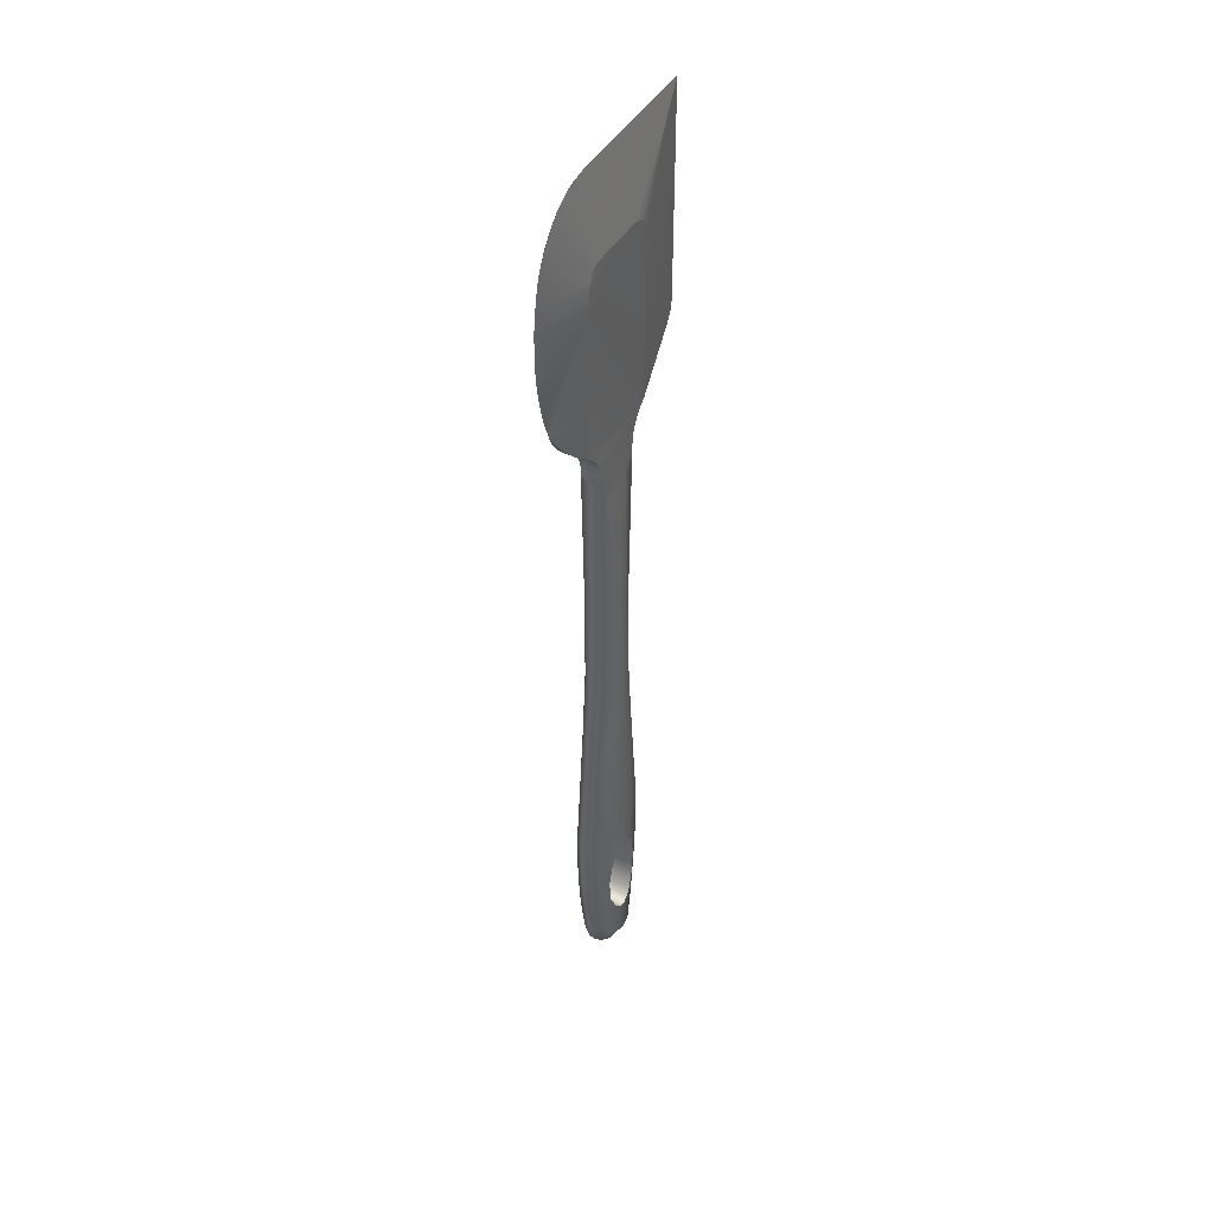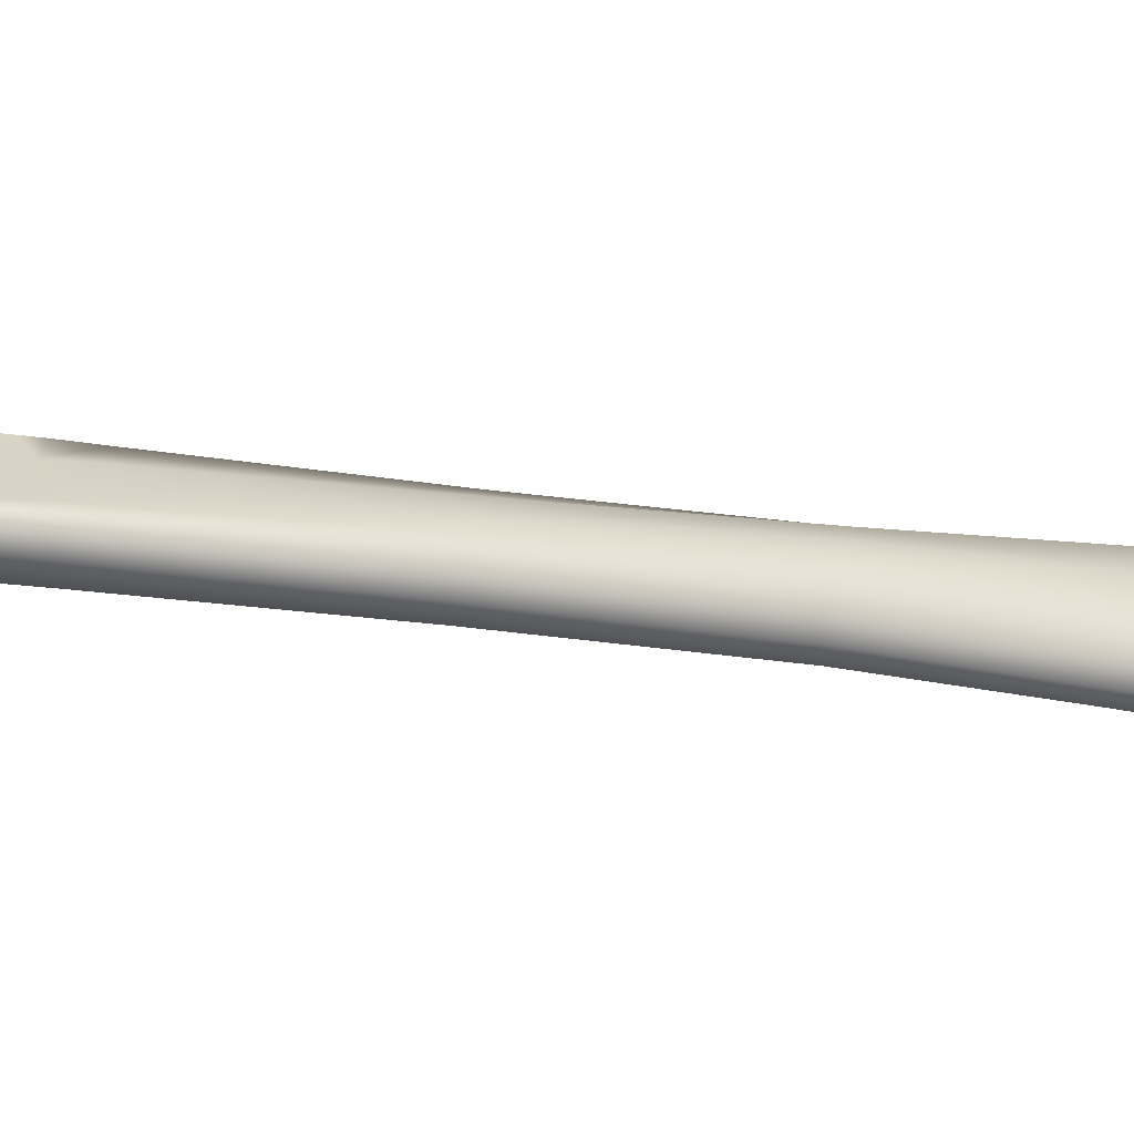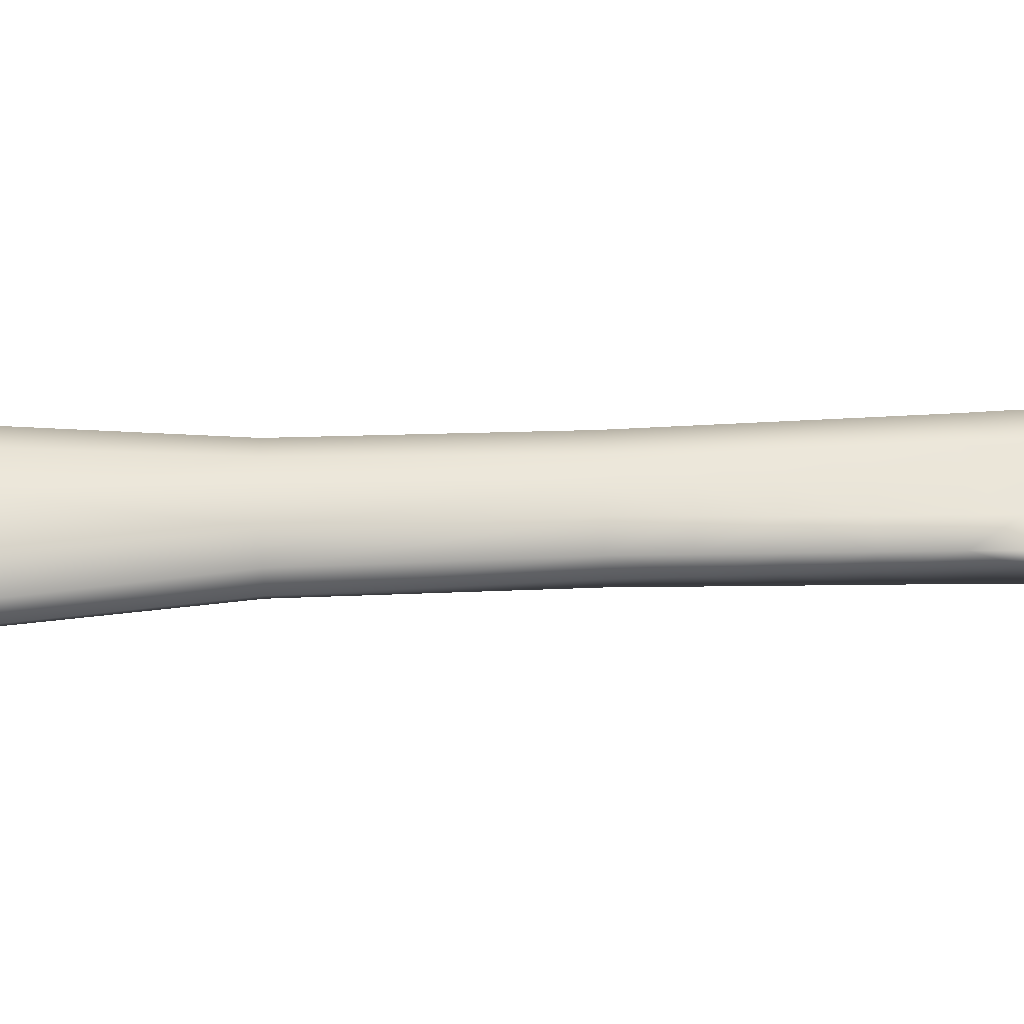
<metadata>
{"format":"obj","ext":"obj","renderer":"f3d","projection":"perspective","resolution":1024,"background":"white","views":[{"elev":45.2,"azim":-60.6,"up":"+Y"},{"elev":28.5,"azim":-77.5,"up":"+Z"},{"elev":58.7,"azim":88.1,"up":"+Z"}]}
</metadata>
<code>
o スパチュラ_mesh.001
v -0.006937 0.01062 0
v -0.006786 0.005624 0.002736
v -0.006937 0.01062 0.002763
v -0.00341 0.01062 0.002763
v -0.002041 -0.1457 0.005352
v -0.003522 -0.1443 -0
v -0.00378 -0.1439 0.005091
v 0 -0.1464 0.005463
v -0.001715 -0.1459 -0
v -0.007926 -0.1453 0.003526
v -0.006705 -0.1505 0.003835
v -0.002843 -0.1202 0.005156
v 0 -0.1118 0.005193
v -0.005589 -0.1117 0.004664
v -0.0103 -0.1189 0.003208
v -0.005351 -0.1245 0.004828
v -0.006799 -0.1584 0.001906
v -0.003107 -0.1565 0.005034
v -0.005775 -0.1563 0.003841
v -0.006526 -0.1316 0.004542
v -0.009118 -0.139 0.003249
v -0.005867 -0.1387 0.004646
v -0.01039 -0.1248 0.003099
v -0.009941 -0.132 0.003141
v -0.01031 -0.1459 0.000711
v -0.01145 -0.1394 0.000279
v -0.0128 -0.1252 -0
v -0.01227 -0.1322 -0
v -0.01307 -0.1187 -0
v -0.01083 -0.1116 0.002903
v -0.01316 -0.1115 -0
v 0.006189 -0.02478 0.00263
v 0.007587 -0.0532 -0
v 0.00692 -0.0248 -0
v 0 0.005728 0.003015
v 0 0.01062 0.002763
v -0.003403 0.005681 0.002977
v 0 -0.001873 0.003267
v 0.003008 -0.02475 0.003754
v 0.006402 -0.0533 0.002526
v 0.008408 -0.07471 0.00231
v 0.003515 -0.0535 0.004173
v 0 -0.07524 0.004907
v 0.005123 -0.07504 0.004135
v 0 -0.02473 0.004046
v 0 -0.05358 0.004746
v -0.003123 -0.01714 0.003536
v 0 -0.01709 0.003778
v -0.00328 -0.009532 0.003324
v -0.006337 -0.01722 0.002657
v 0 -0.009476 0.003528
v -0.003341 -0.001923 0.003128
v -0.006636 -0.001983 0.002709
v -0.006487 -0.009595 0.002683
v -0.006926 -0.009593 -0
v -0.006926 -0.001979 -0
v -0.006924 -0.01722 -0
v -0.006189 -0.02478 0.00263
v -0.003008 -0.02475 0.003754
v 0.01083 -0.1116 0.002903
v 0.005589 -0.1117 0.004664
v 0 -0.1629 0.000724
v -0.003342 -0.161 0.002811
v -0.003613 -0.162 0.000523
v 0 -0.1567 0.005525
v 0 -0.1614 0.003139
v -0.008779 -0.1522 0.001339
v 0.006786 0.005624 0.002736
v 0.006937 0.01062 0
v 0.006937 0.01062 0.002763
v 0.00341 0.01062 0.002763
v 0.003522 -0.1443 -0
v 0.002041 -0.1457 0.005352
v 0.00378 -0.1439 0.005091
v 0.007926 -0.1453 0.003526
v 0.006705 -0.1505 0.003835
v 0.005837 -0.1387 -0
v 0.002843 -0.1202 0.005156
v 0 -0.1188 -0
v 0.002941 -0.1202 -0
v 0.0103 -0.1189 0.003208
v 0.005351 -0.1245 0.004828
v 0.003107 -0.1565 0.005034
v 0.006799 -0.1584 0.001906
v 0.005775 -0.1563 0.003841
v 0.008779 -0.1522 0.001339
v 0.007066 -0.1587 -0
v 0.006526 -0.1316 0.004542
v 0.005369 -0.1246 -0
v 0.006534 -0.1316 -0
v 0.009118 -0.139 0.003249
v 0.005867 -0.1387 0.004646
v 0.01039 -0.1248 0.003099
v 0.009941 -0.132 0.003141
v 0.01031 -0.1459 0.000711
v 0.01145 -0.1394 0.000279
v 0.0128 -0.1252 -0
v 0.01227 -0.1322 -0
v 0.01307 -0.1187 -0
v -0.005123 -0.07504 0.004135
v -0.007587 -0.0532 -0
v -0.006402 -0.0533 0.002526
v -0.003515 -0.0535 0.004173
v 0.003403 0.005681 0.002977
v -0.008408 -0.07471 0.00231
v 0.003123 -0.01714 0.003536
v 0.00328 -0.009532 0.003324
v 0.006337 -0.01722 0.002657
v 0.003341 -0.001923 0.003128
v 0.006636 -0.001983 0.002709
v 0.006487 -0.009595 0.002683
v 0.006926 -0.009593 -0
v 0.006926 -0.001979 -0
v 0.006924 -0.01722 -0
v 0.003342 -0.161 0.002811
v 0.003613 -0.162 0.000523
v 0.006937 0.01326 -0.002762
v 0.006937 0.01542 0.002763
v 0.006937 0.01326 0.002763
v 0.02235 0.03245 -0.001208
v 0.02738 0.03592 0.000443
v 0.02235 0.03245 0.00121
v 0.009608 0.02295 -0.002739
v 0.01089 0.02429 0.002743
v 0.009608 0.02295 0.002737
v 0.008467 0.0213 0.002729
v -0.008727 0.07607 0.002674
v -0.01938 0.09454 0
v -0.01053 0.07507 0.002664
v -0.006937 0.01326 -0.002762
v -0.006937 0.01062 -0.002762
v 0.02969 0.03968 8.7e-05
v 0.02969 0.03968 -8.4e-05
v 0.02987 0.04059 5.7e-05
v 0.007329 0.07618 0.002757
v 0.008882 0.07581 0.002765
v 0.0298 0.09833 -4e-06
v 0.007181 0.01748 0.002763
v 0.01215 0.02542 -0.002755
v 0.01089 0.02429 -0.002747
v -0.005837 -0.1387 -0
v 0.009493 -0.07459 -0
v 0.01315 -0.1115 -0
v -0.009548 -0.07458 -0
v 0.007688 0.01942 -0.002727
v 0.007181 0.01748 -0.002762
v 0.006937 0.01542 -0.002762
v -0.005369 -0.1246 -0
v -0.006534 -0.1316 -0
v 0.01215 0.02542 0.002751
v -0.007066 -0.1587 -0
v -0.002941 -0.1202 -0
v -0.006937 0.01326 0.002763
v 0.008467 0.0213 -0.002733
v 0.007688 0.01942 0.002724
v 0.001715 -0.1459 -0
v -0.01182 0.07326 0.002656
v -0.02691 0.08427 0
v -0.02241 0.09163 0
v -0.02802 0.0808 0
v -0.02898 0.07593 0
v -0.009307 0.09793 -8e-06
v -0.01362 0.09733 0
v -0.02506 0.08804 0
v -0.01635 0.09633 0
v 0.02948 0.03886 -0.000117
v 0.02948 0.03886 0.000121
v 0.02738 0.03592 -0.000441
v 0.02823 0.03676 0.000312
v 0.02823 0.03676 -0.000309
v 0.02875 0.03745 0.000233
v 0.02875 0.03745 -0.00023
v 0.02918 0.03814 0.000174
v 0.02918 0.03814 -0.000164
v -0.006786 0.005624 -0.002736
v -0.00341 0.01062 -0.002762
v -0.002041 -0.1457 -0.005352
v 0 -0.1464 -0.005463
v -0.007926 -0.1453 -0.003526
v -0.00378 -0.1439 -0.005091
v -0.002843 -0.1202 -0.005156
v 0 -0.1118 -0.005194
v 0 -0.1188 -0.005275
v -0.0103 -0.1189 -0.003208
v -0.005589 -0.1117 -0.004664
v -0.005351 -0.1245 -0.004828
v -0.003107 -0.1565 -0.005034
v -0.006799 -0.1584 -0.001906
v -0.005775 -0.1563 -0.003842
v -0.006526 -0.1316 -0.004542
v -0.009118 -0.139 -0.003249
v -0.009941 -0.132 -0.003141
v -0.01039 -0.1248 -0.003099
v -0.01031 -0.1459 -0.000711
v -0.01145 -0.1394 -0.00028
v -0.005867 -0.1387 -0.004646
v -0.01083 -0.1116 -0.002903
v 0.006189 -0.02478 -0.00263
v 0.006402 -0.0533 -0.002526
v 0 0.005728 -0.003015
v 0 0.01062 -0.002762
v 0 -0.001873 -0.003267
v -0.003403 0.005681 -0.002977
v 0.003008 -0.02475 -0.003754
v 0.008408 -0.07471 -0.00231
v 0.003515 -0.0535 -0.004173
v 0 -0.07524 -0.004908
v 0 -0.05358 -0.004746
v 0.005123 -0.07504 -0.004135
v 0 -0.02473 -0.004046
v -0.003123 -0.01714 -0.003536
v 0 -0.01709 -0.003778
v -0.00328 -0.009532 -0.003324
v 0 -0.009476 -0.003528
v -0.006337 -0.01722 -0.002657
v -0.006487 -0.009595 -0.002683
v -0.003341 -0.001923 -0.003128
v -0.006636 -0.001982 -0.002709
v -0.006189 -0.02478 -0.00263
v 0.01083 -0.1116 -0.002903
v 0.005589 -0.1117 -0.004664
v 0 -0.1629 -0.000724
v -0.003342 -0.161 -0.002811
v 0 -0.1614 -0.00314
v -0.003613 -0.162 -0.000523
v 0 -0.1567 -0.005525
v -0.006705 -0.1505 -0.003835
v -0.008779 -0.1522 -0.001339
v 0.006786 0.005624 -0.002736
v 0.006908 0.005628 0
v 0.00341 0.01062 -0.002762
v 0.003403 0.005681 -0.002977
v 0.002041 -0.1457 -0.005352
v 0.00378 -0.1439 -0.005091
v 0.007926 -0.1453 -0.003526
v 0.006705 -0.1505 -0.003835
v 0.005867 -0.1387 -0.004646
v 0.002843 -0.1202 -0.005156
v 0.0103 -0.1189 -0.003208
v 0.005351 -0.1245 -0.004828
v 0.01039 -0.1248 -0.003099
v 0.003107 -0.1565 -0.005034
v 0.006799 -0.1584 -0.001906
v 0.003342 -0.161 -0.002811
v 0.006526 -0.1316 -0.004542
v 0.009118 -0.139 -0.003249
v 0.009941 -0.132 -0.003141
v 0.01031 -0.1459 -0.000711
v 0.01145 -0.1394 -0.00028
v -0.005123 -0.07504 -0.004135
v -0.00692 -0.0248 -0
v -0.003515 -0.0535 -0.004173
v -0.003008 -0.02475 -0.003754
v -0.006402 -0.0533 -0.002526
v 0.003341 -0.001923 -0.003128
v -0.008408 -0.07471 -0.00231
v 0.003123 -0.01714 -0.003536
v 0.00328 -0.009532 -0.003324
v 0.006337 -0.01722 -0.002657
v 0.006636 -0.001982 -0.002709
v 0.006487 -0.009595 -0.002683
v 0.003613 -0.162 -0.000523
v 0.008779 -0.1522 -0.001339
v 0.005775 -0.1563 -0.003842
v -0.009253 0.02244 0.002638
v -0.01209 0.02542 -0.002354
v -0.009253 0.02244 -0.002642
v -0.006991 0.01593 -0.002762
v -0.007452 0.0188 0.002646
v -0.007452 0.0188 -0.002648
v -0.01973 0.03243 0.001184
v -0.02233 0.036 -0.000738
v -0.01972 0.03243 -0.001139
v -0.01716 0.0297 -0.001543
v -0.01219 0.07097 -0.002894
v -0.02954 0.07081 -1.9e-05
v -0.008727 0.07608 -0.002678
v -0.02234 0.036 0.000776
v -0.02504 0.0405 2.3e-05
v 0.008882 0.07581 -0.002769
v 0.007329 0.07618 -0.002761
v 0.006937 0.01062 -0.002762
v -0.01497 0.02768 0.001946
v -0.01716 0.0297 0.001594
v 0 -0.1464 -0
v -0.01496 0.02768 -0.001891
v -0.0121 0.02542 0.002413
v -0.01182 0.07326 -0.00266
v -0.01053 0.07507 -0.002668
v -0.006908 0.005628 0
v 0 -0.1188 0.005275
v -0.01218 0.07097 0.002847
v -0.006991 0.01593 0.002763
v 0.01183 0.07247 -0.002782
v -0.01219 0.0654 -0.002825
v -0.02969 0.06523 -1.6e-05
v -0.02955 0.06091 -1.2e-05
v -0.01219 0.0654 0.002791
v 0.01021 0.07494 0.002772
v 0.01021 0.07495 -0.002775
v 0.01111 0.07395 0.002776
v 0.01183 0.07247 0.002778
v 0.0111 0.07395 -0.002779
v -0.02919 0.05701 -8e-06
v -0.02864 0.05333 -3e-06
v -0.02791 0.04977 4e-06
v -0.027 0.04633 1e-05
v 0.008835 0.07579 0.002412
v 0.008835 0.07579 -0.002411
f 1 2 3
f 2 4 3
f 5 6 7
f 8 9 5
f 5 10 11
f 12 13 14
f 14 15 12
f 15 16 12
f 17 18 19
f 20 21 22
f 20 23 24
f 21 25 10
f 10 22 21
f 24 26 21
f 24 27 28
f 23 29 27
f 29 30 31
f 32 33 34
f 4 35 36
f 37 38 35
f 39 40 32
f 41 33 40
f 42 43 44
f 40 44 41
f 42 45 46
f 47 45 48
f 48 49 47
f 49 50 47
f 51 52 49
f 49 53 54
f 53 55 54
f 52 2 53
f 2 56 53
f 54 57 50
f 47 58 59
f 60 44 61
f 61 43 13
f 62 63 64
f 65 63 66
f 8 18 65
f 25 11 10
f 67 19 11
f 18 11 19
f 68 69 70
f 71 68 70
f 72 73 74
f 75 73 76
f 74 77 72
f 78 79 80
f 13 78 61
f 81 61 78
f 82 81 78
f 83 84 85
f 86 84 87
f 88 89 90
f 91 88 92
f 93 88 94
f 95 91 75
f 92 75 91
f 96 94 91
f 97 94 98
f 99 93 97
f 100 30 14
f 58 101 102
f 45 103 46
f 59 102 103
f 35 71 36
f 38 104 35
f 43 103 100
f 43 14 13
f 101 105 102
f 45 106 48
f 107 48 106
f 108 107 106
f 109 51 107
f 110 107 111
f 112 110 111
f 68 109 110
f 113 68 110
f 114 111 108
f 32 106 39
f 102 100 103
f 115 62 116
f 115 65 66
f 83 8 65
f 76 95 75
f 85 86 76
f 84 116 87
f 76 83 85
f 117 118 119
f 120 121 122
f 123 124 125
f 126 123 125
f 127 128 129
f 130 131 1
f 132 133 134
f 135 136 137
f 36 118 138
f 139 124 140
f 141 20 22
f 142 60 143
f 144 30 105
f 145 138 146
f 141 7 6
f 119 69 117
f 146 118 147
f 148 20 149
f 120 150 139
f 64 17 151
f 79 12 152
f 114 32 34
f 153 1 3
f 152 16 148
f 154 155 145
f 67 151 17
f 77 88 90
f 60 99 143
f 156 8 73
f 80 82 78
f 57 58 50
f 157 129 158
f 159 129 128
f 160 157 158
f 161 157 160
f 127 162 163
f 158 159 164
f 127 163 165
f 166 132 167
f 168 169 121
f 170 171 169
f 172 173 171
f 174 167 173
f 175 1 131
f 176 175 131
f 177 6 9
f 9 178 177
f 177 179 180
f 181 182 183
f 184 185 181
f 186 184 181
f 187 188 189
f 190 191 192
f 190 193 186
f 191 194 195
f 196 179 191
f 195 192 191
f 192 27 193
f 29 193 27
f 29 197 184
f 198 33 199
f 200 176 201
f 202 203 200
f 199 204 198
f 33 205 199
f 206 207 208
f 199 209 206
f 206 210 204
f 210 211 212
f 212 213 214
f 213 215 216
f 217 214 213
f 213 218 217
f 218 55 56
f 175 217 218
f 56 175 218
f 216 57 55
f 211 219 215
f 209 220 221
f 221 207 209
f 222 223 224
f 62 225 222
f 223 226 224
f 187 178 226
f 194 227 228
f 228 189 188
f 187 227 177
f 229 69 230
f 231 229 232
f 233 72 234
f 233 235 236
f 234 77 237
f 238 79 183
f 238 182 221
f 239 221 220
f 240 239 241
f 242 243 244
f 245 89 240
f 245 246 237
f 245 241 247
f 246 248 235
f 237 235 234
f 249 247 98
f 247 97 98
f 99 241 239
f 197 250 185
f 219 101 251
f 210 252 253
f 254 253 252
f 200 231 232
f 202 232 255
f 207 252 208
f 185 207 182
f 256 101 254
f 210 257 204
f 212 258 257
f 258 259 257
f 255 214 202
f 258 260 261
f 260 112 261
f 229 255 232
f 113 229 230
f 261 114 259
f 257 198 204
f 254 250 256
f 222 244 262
f 244 226 242
f 242 178 233
f 248 236 235
f 263 264 236
f 243 262 244
f 242 236 264
f 265 266 267
f 153 268 130
f 269 267 270
f 268 269 270
f 271 272 273
f 274 271 273
f 275 276 161
f 277 128 165
f 272 278 279
f 137 280 281
f 147 117 231
f 248 96 95
f 116 262 87
f 141 190 149
f 220 142 143
f 222 116 62
f 194 67 25
f 144 197 31
f 195 25 26
f 180 141 6
f 69 282 117
f 190 148 149
f 96 249 98
f 188 225 151
f 263 95 86
f 181 79 152
f 198 114 34
f 130 1 153
f 186 152 148
f 151 225 64
f 245 77 90
f 99 220 143
f 274 283 284
f 156 178 285
f 286 287 283
f 28 195 26
f 80 240 89
f 57 219 251
f 288 158 289
f 159 128 289
f 160 158 288
f 161 288 275
f 277 163 162
f 277 165 163
f 188 151 228
f 151 67 228
f 243 263 87
f 263 86 87
f 119 69 70
f 1 290 2
f 2 37 4
f 5 9 6
f 8 285 9
f 5 7 10
f 12 291 13
f 14 30 15
f 15 23 16
f 17 63 18
f 20 24 21
f 20 16 23
f 21 26 25
f 10 7 22
f 24 28 26
f 24 23 27
f 23 15 29
f 29 15 30
f 32 40 33
f 4 37 35
f 37 52 38
f 39 42 40
f 41 142 33
f 42 46 43
f 40 42 44
f 42 39 45
f 47 59 45
f 48 51 49
f 49 54 50
f 51 38 52
f 49 52 53
f 53 56 55
f 52 37 2
f 2 290 56
f 54 55 57
f 47 50 58
f 60 41 44
f 61 44 43
f 62 66 63
f 65 18 63
f 8 5 18
f 25 67 11
f 67 17 19
f 18 5 11
f 68 230 69
f 71 104 68
f 72 156 73
f 75 74 73
f 74 92 77
f 78 291 79
f 13 291 78
f 81 60 61
f 82 93 81
f 83 115 84
f 88 82 89
f 91 94 88
f 93 82 88
f 95 96 91
f 92 74 75
f 96 98 94
f 97 93 94
f 99 81 93
f 100 105 30
f 58 251 101
f 45 59 103
f 59 58 102
f 35 104 71
f 38 109 104
f 43 46 103
f 43 100 14
f 101 144 105
f 45 39 106
f 107 51 48
f 108 111 107
f 109 38 51
f 110 109 107
f 112 113 110
f 68 104 109
f 113 230 68
f 114 112 111
f 32 108 106
f 102 105 100
f 115 66 62
f 115 83 65
f 83 73 8
f 76 86 95
f 85 84 86
f 84 115 116
f 76 73 83
f 117 147 118
f 120 168 121
f 123 140 124
f 126 154 123
f 292 161 276
f 127 165 128
f 265 125 124
f 269 293 138
f 153 3 4
f 293 153 4
f 36 71 118
f 71 70 119
f 293 4 36
f 293 36 138
f 71 119 118
f 155 269 138
f 171 173 167
f 122 121 134
f 139 150 124
f 141 149 20
f 142 41 60
f 144 31 30
f 145 155 138
f 141 22 7
f 146 138 118
f 148 16 20
f 120 122 150
f 64 63 17
f 79 291 12
f 114 108 32
f 152 12 16
f 154 126 155
f 77 92 88
f 60 81 99
f 156 285 8
f 80 89 82
f 57 251 58
f 161 292 157
f 158 129 159
f 166 133 132
f 168 170 169
f 170 172 171
f 172 174 173
f 174 166 167
f 175 290 1
f 176 203 175
f 177 180 6
f 9 285 178
f 177 227 179
f 181 185 182
f 184 197 185
f 186 193 184
f 187 223 188
f 190 196 191
f 190 192 193
f 191 179 194
f 196 180 179
f 195 28 192
f 192 28 27
f 29 184 193
f 29 31 197
f 198 34 33
f 200 203 176
f 202 217 203
f 199 206 204
f 33 142 205
f 206 209 207
f 199 205 209
f 206 208 210
f 210 253 211
f 212 211 213
f 213 211 215
f 217 202 214
f 213 216 218
f 218 216 55
f 175 203 217
f 56 290 175
f 216 215 57
f 211 253 219
f 209 205 220
f 221 182 207
f 222 225 223
f 62 64 225
f 223 187 226
f 187 177 178
f 194 179 227
f 228 227 189
f 187 189 227
f 229 282 69
f 231 282 229
f 233 156 72
f 233 234 235
f 234 72 77
f 238 80 79
f 238 183 182
f 239 238 221
f 240 238 239
f 242 264 243
f 245 90 89
f 245 247 246
f 245 240 241
f 246 249 248
f 237 246 235
f 249 246 247
f 247 241 97
f 99 97 241
f 197 256 250
f 219 254 101
f 210 208 252
f 254 219 253
f 200 201 231
f 202 200 232
f 207 250 252
f 185 250 207
f 256 144 101
f 210 212 257
f 212 214 258
f 258 261 259
f 255 258 214
f 258 255 260
f 260 113 112
f 229 260 255
f 113 260 229
f 261 112 114
f 257 259 198
f 254 252 250
f 222 224 244
f 244 224 226
f 242 226 178
f 248 263 236
f 263 243 264
f 243 87 262
f 242 233 236
f 265 287 266
f 153 293 268
f 269 265 267
f 268 293 269
f 271 278 272
f 274 284 271
f 277 289 128
f 294 295 281
f 270 145 146
f 268 270 146
f 176 131 130
f 130 268 176
f 176 268 201
f 201 268 146
f 282 231 117
f 231 201 147
f 201 146 147
f 137 134 294
f 248 249 96
f 141 196 190
f 220 205 142
f 222 262 116
f 194 228 67
f 144 256 197
f 195 194 25
f 180 196 141
f 190 186 148
f 188 223 225
f 263 248 95
f 181 183 79
f 198 259 114
f 186 181 152
f 245 237 77
f 99 239 220
f 274 286 283
f 156 233 178
f 286 266 287
f 80 238 240
f 57 215 219
f 296 297 298
f 274 273 295
f 161 160 288
f 159 289 158
f 137 162 135
f 162 127 135
f 136 299 137
f 277 162 281
f 162 137 281
f 137 300 280
f 265 269 126
f 269 155 126
f 298 287 150
f 287 265 124
f 125 265 126
f 157 292 127
f 292 298 127
f 127 129 157
f 136 135 299
f 135 127 298
f 301 135 302
f 301 299 135
f 150 302 298
f 298 302 135
f 124 150 287
f 169 171 132
f 171 167 132
f 132 134 121
f 137 299 301
f 302 150 122
f 137 301 302
f 132 121 169
f 134 137 302
f 302 122 134
f 154 145 270
f 267 266 140
f 266 295 139
f 140 266 139
f 154 270 267
f 123 154 267
f 295 275 277
f 275 288 277
f 288 289 277
f 277 281 295
f 281 280 300
f 300 303 281
f 303 294 281
f 294 139 295
f 140 123 267
f 172 170 133
f 170 168 133
f 120 139 294
f 168 120 134
f 172 133 166
f 166 174 172
f 134 133 168
f 303 300 137
f 120 294 134
f 294 303 137
f 297 304 298
f 304 305 298
f 305 306 298
f 306 307 298
f 307 279 298
f 279 278 298
f 278 271 298
f 271 284 298
f 284 283 298
f 283 287 298
f 298 292 276
f 276 296 298
f 306 305 295
f 305 304 295
f 304 297 295
f 297 296 295
f 296 276 295
f 276 275 295
f 295 266 286
f 279 307 295
f 307 306 295
f 273 272 295
f 272 279 295
f 286 274 295
l 281 309
l 135 308

</code>
